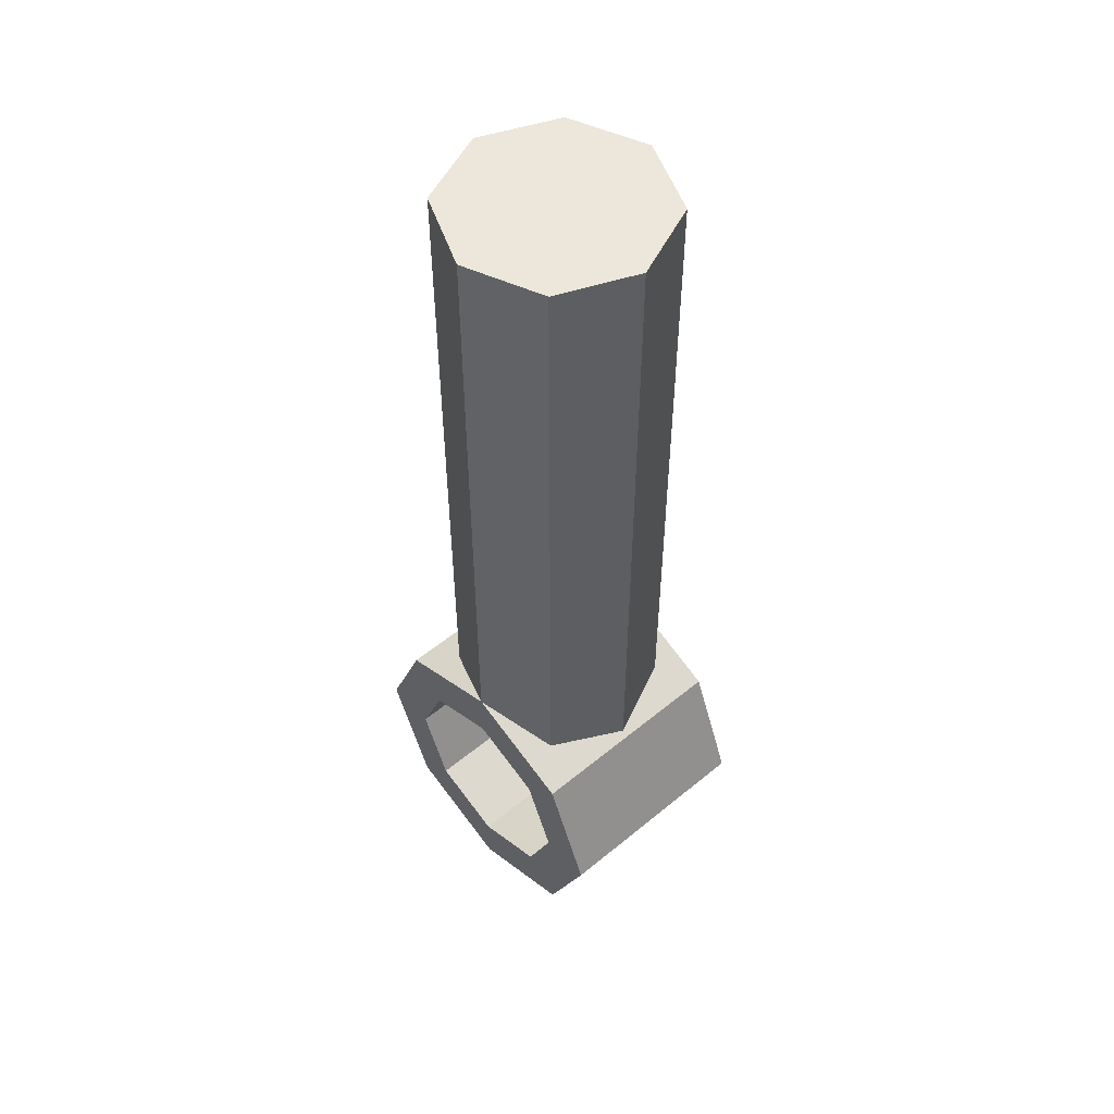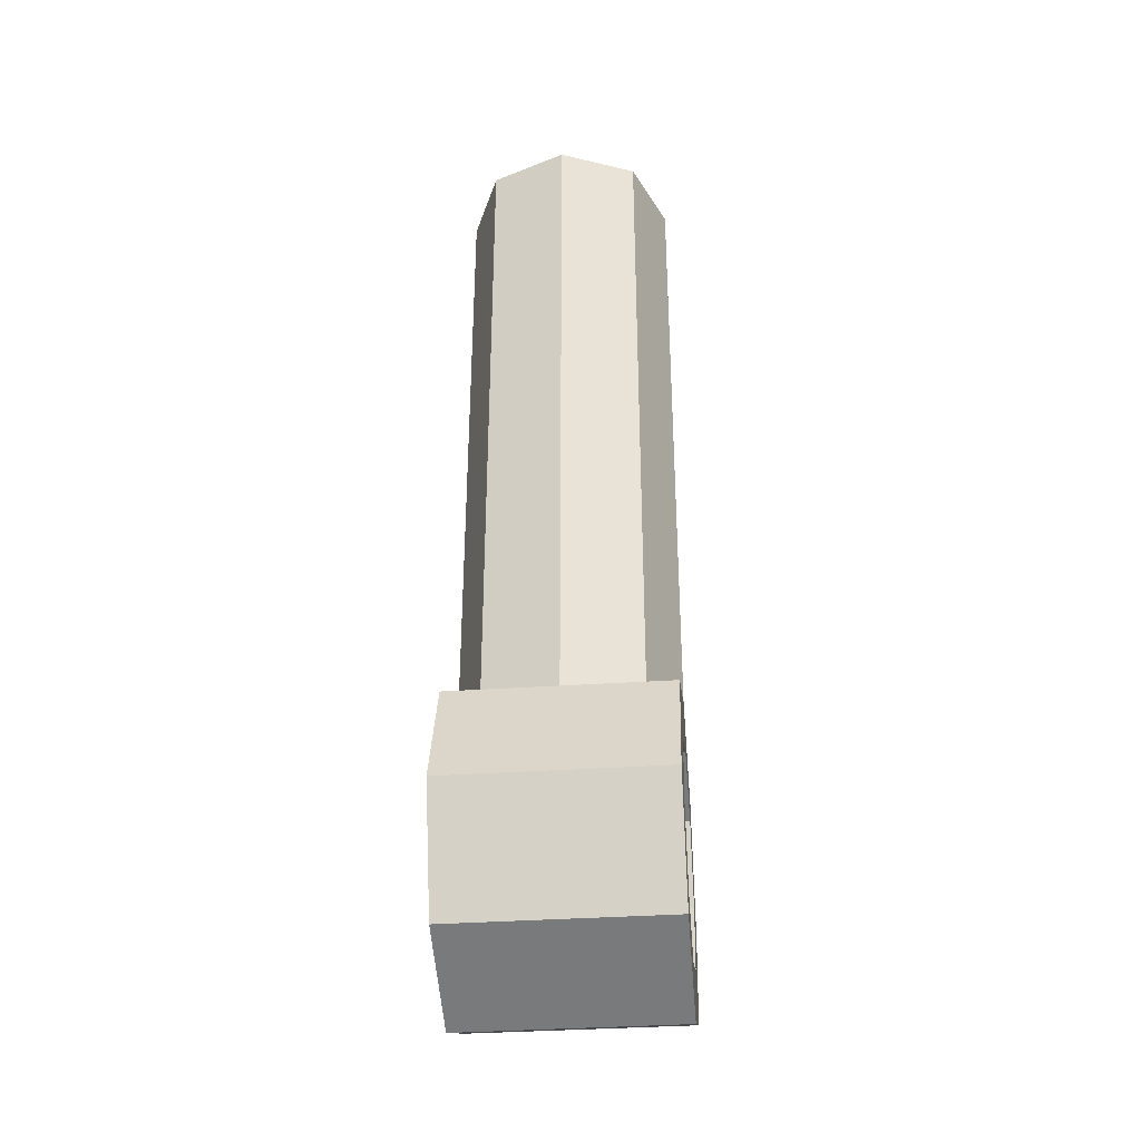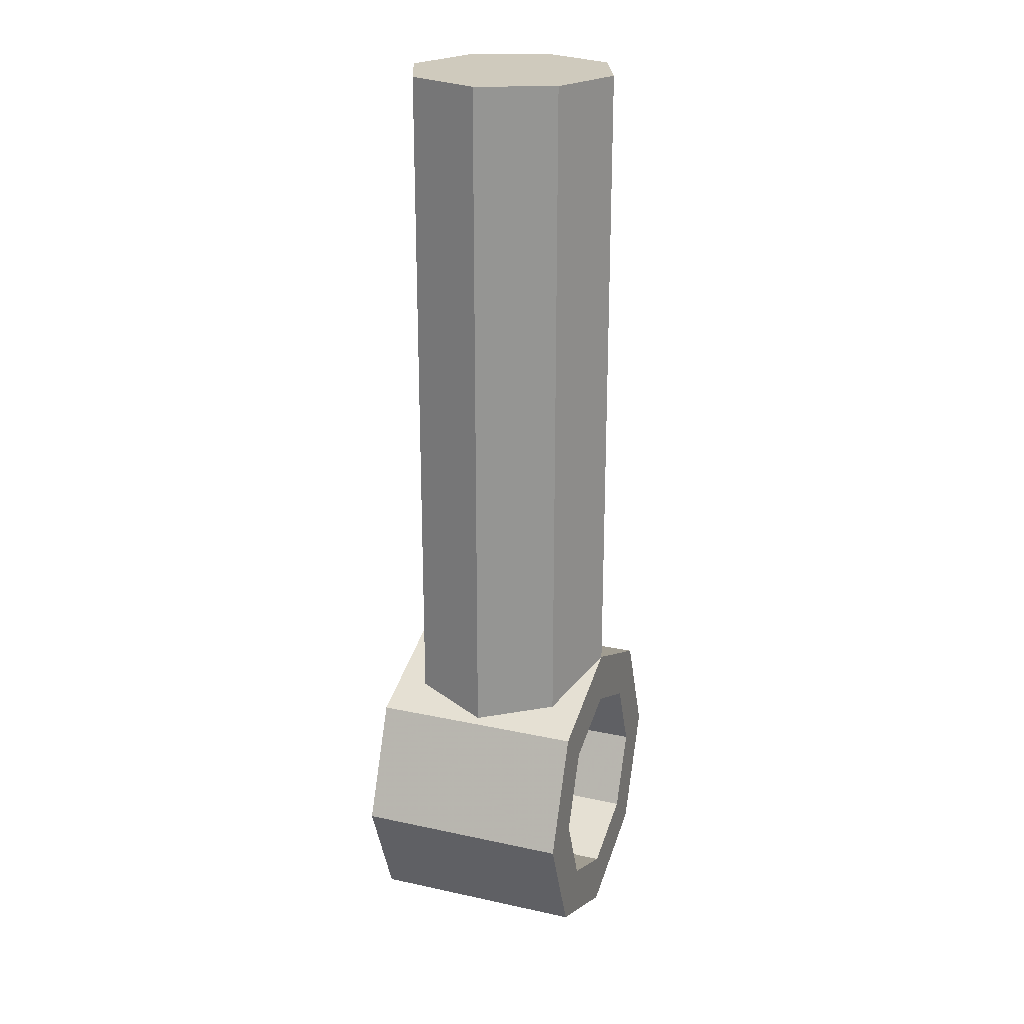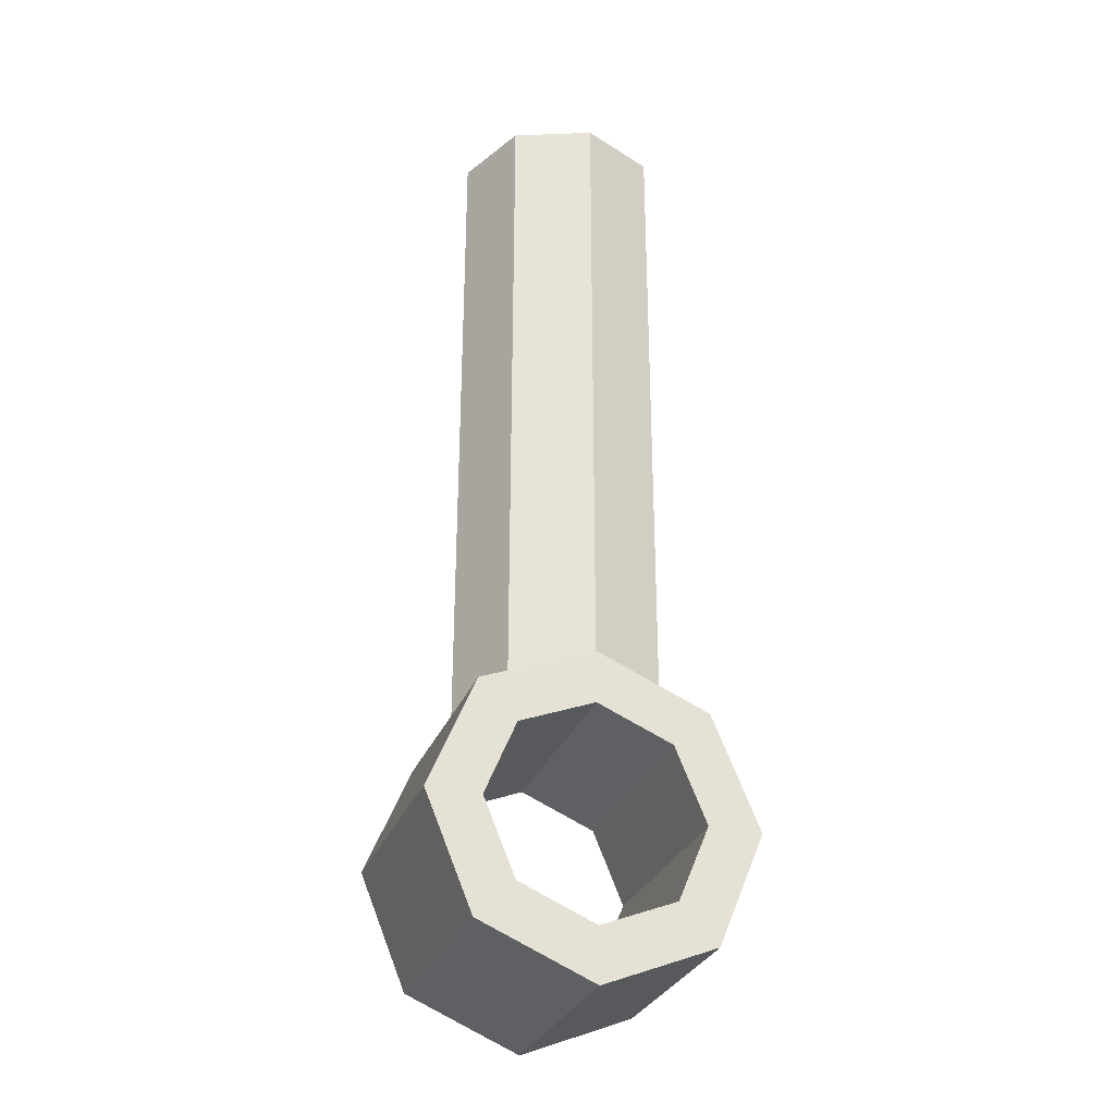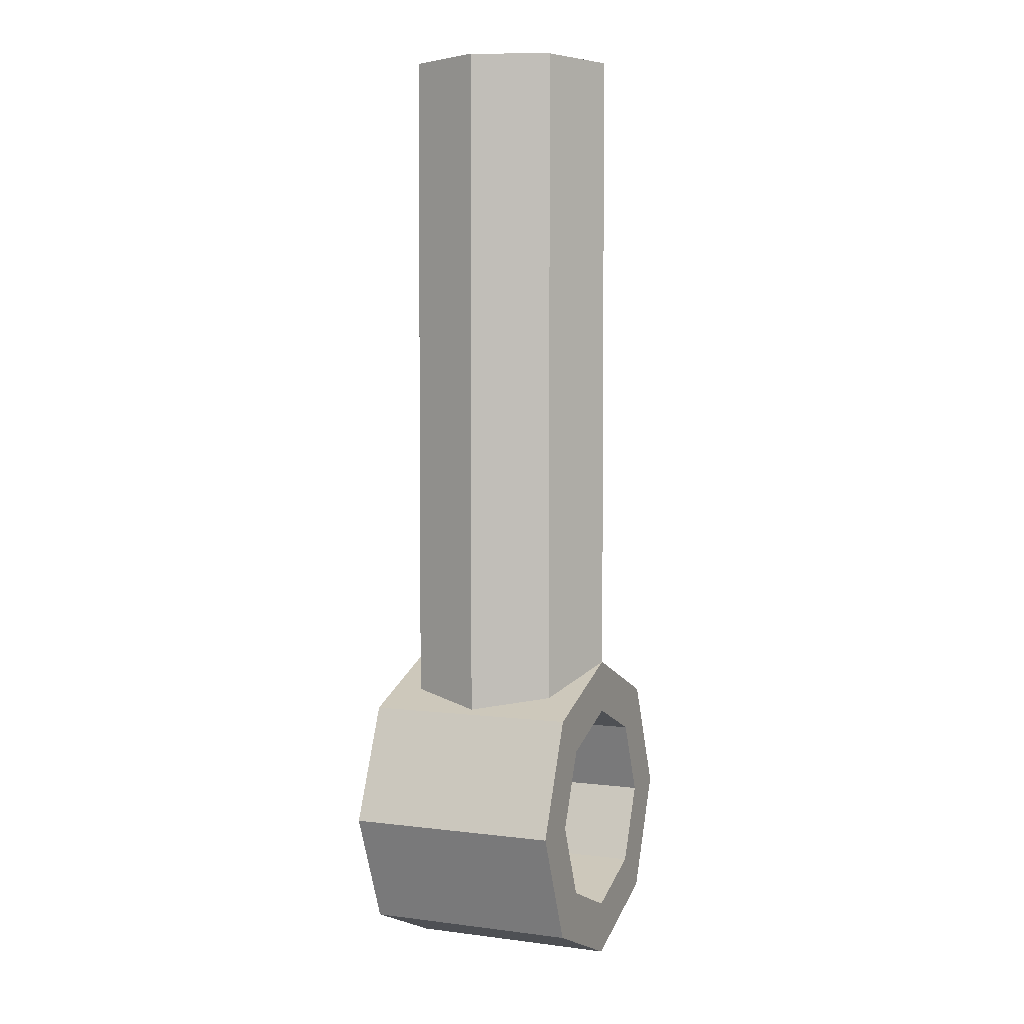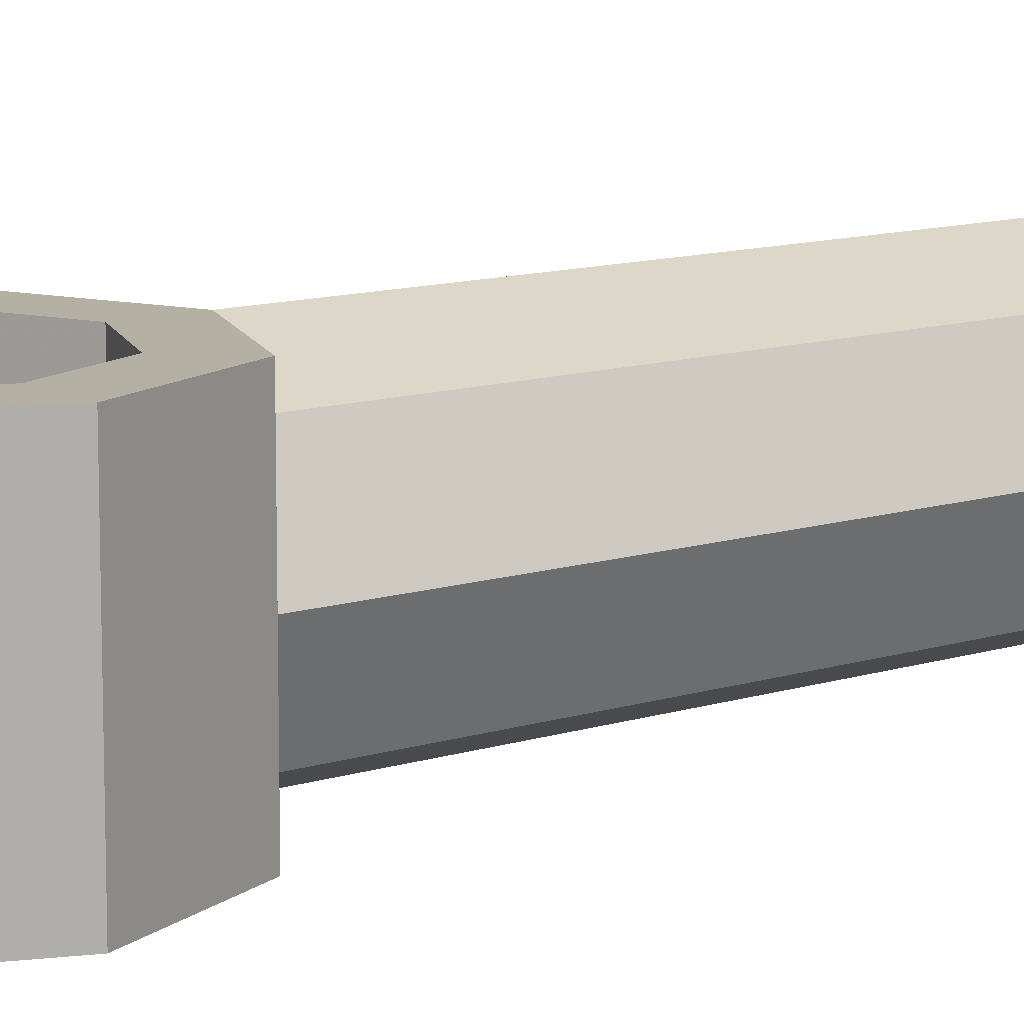
<metadata>
{"format":"obj","ext":"obj","renderer":"f3d","projection":"perspective","resolution":1024,"background":"white","views":[{"elev":52.9,"azim":48.5,"up":"+Y"},{"elev":-35.8,"azim":-84.9,"up":"+Y"},{"elev":22.9,"azim":-69.5,"up":"+Y"},{"elev":-30.7,"azim":-19.5,"up":"+Y"},{"elev":3.8,"azim":113.6,"up":"+Y"},{"elev":11.4,"azim":52.1,"up":"+Z"}]}
</metadata>
<code>
v 0.2121 -0.2121 -0.2
v 0.3 0 -0.2
v 0.3 0 0.2
v 0.2121 -0.2121 0.2
v 0 -0.3 -0.2
v 0.2121 -0.2121 -0.2
v 0.2121 -0.2121 0.2
v 0 -0.3 0.2
v -0.2121 -0.2121 -0.2
v 0 -0.3 -0.2
v 0 -0.3 0.2
v -0.2121 -0.2121 0.2
v -0.3 0 -0.2
v -0.2121 -0.2121 -0.2
v -0.2121 -0.2121 0.2
v -0.3 0 0.2
v -0.2121 0.2121 -0.2
v -0.3 0 -0.2
v -0.3 0 0.2
v -0.2121 0.2121 0.2
v 0 0.3 -0.2
v -0.2121 0.2121 -0.2
v -0.2121 0.2121 0.2
v 0 0.3 0.2
v 0.2121 0.2121 -0.2
v 0 0.3 -0.2
v 0 0.3 0.2
v 0.2121 0.2121 0.2
v 0.3 0 -0.2
v 0.2121 0.2121 -0.2
v 0.2121 0.2121 0.2
v 0.3 0 0.2
v 0.1414 -0.1414 -0.2
v 0.2 0 -0.2
v 0.2 0 0.2
v 0.1414 -0.1414 0.2
v 0 -0.2 -0.2
v 0.1414 -0.1414 -0.2
v 0.1414 -0.1414 0.2
v 0 -0.2 0.2
v -0.1414 -0.1414 -0.2
v 0 -0.2 -0.2
v 0 -0.2 0.2
v -0.1414 -0.1414 0.2
v -0.2 0 -0.2
v -0.1414 -0.1414 -0.2
v -0.1414 -0.1414 0.2
v -0.2 0 0.2
v -0.1414 0.1414 -0.2
v -0.2 0 -0.2
v -0.2 0 0.2
v -0.1414 0.1414 0.2
v 0 0.2 -0.2
v -0.1414 0.1414 -0.2
v -0.1414 0.1414 0.2
v 0 0.2 0.2
v 0.1414 0.1414 -0.2
v 0 0.2 -0.2
v 0 0.2 0.2
v 0.1414 0.1414 0.2
v 0.2 0 -0.2
v 0.1414 0.1414 -0.2
v 0.1414 0.1414 0.2
v 0.2 0 0.2
v 0.3 0 -0.2
v 0.2121 -0.2121 -0.2
v 0.1414 -0.1414 -0.2
v 0.2 0 -0.2
v 0.2121 -0.2121 -0.2
v 0 -0.3 -0.2
v 0 -0.2 -0.2
v 0.1414 -0.1414 -0.2
v 0 -0.3 -0.2
v -0.2121 -0.2121 -0.2
v -0.1414 -0.1414 -0.2
v 0 -0.2 -0.2
v -0.2121 -0.2121 -0.2
v -0.3 0 -0.2
v -0.2 0 -0.2
v -0.1414 -0.1414 -0.2
v -0.3 0 -0.2
v -0.2121 0.2121 -0.2
v -0.1414 0.1414 -0.2
v -0.2 0 -0.2
v -0.2121 0.2121 -0.2
v 0 0.3 -0.2
v 0 0.2 -0.2
v -0.1414 0.1414 -0.2
v 0 0.3 -0.2
v 0.2121 0.2121 -0.2
v 0.1414 0.1414 -0.2
v 0 0.2 -0.2
v 0.2121 0.2121 -0.2
v 0.3 0 -0.2
v 0.2 0 -0.2
v 0.1414 0.1414 -0.2
v 0.3 0 0.2
v 0.2121 -0.2121 0.2
v 0.1414 -0.1414 0.2
v 0.2 0 0.2
v 0.2121 -0.2121 0.2
v 0 -0.3 0.2
v 0 -0.2 0.2
v 0.1414 -0.1414 0.2
v 0 -0.3 0.2
v -0.2121 -0.2121 0.2
v -0.1414 -0.1414 0.2
v 0 -0.2 0.2
v -0.2121 -0.2121 0.2
v -0.3 0 0.2
v -0.2 0 0.2
v -0.1414 -0.1414 0.2
v -0.3 0 0.2
v -0.2121 0.2121 0.2
v -0.1414 0.1414 0.2
v -0.2 0 0.2
v -0.2121 0.2121 0.2
v 0 0.3 0.2
v 0 0.2 0.2
v -0.1414 0.1414 0.2
v 0 0.3 0.2
v 0.2121 0.2121 0.2
v 0.1414 0.1414 0.2
v 0 0.2 0.2
v 0.2121 0.2121 0.2
v 0.3 0 0.2
v 0.2 0 0.2
v 0.1414 0.1414 0.2
v 0.1414 0.3 0.1414
v 0.2 0.3 0
v 0.2 1.5 0
v 0.1414 1.5 0.1414
v 0 0.3 0.2
v 0.1414 0.3 0.1414
v 0.1414 1.5 0.1414
v 0 1.5 0.2
v -0.1414 0.3 0.1414
v 0 0.3 0.2
v 0 1.5 0.2
v -0.1414 1.5 0.1414
v -0.2 0.3 0
v -0.1414 0.3 0.1414
v -0.1414 1.5 0.1414
v -0.2 1.5 0
v -0.1414 0.3 -0.1414
v -0.2 0.3 0
v -0.2 1.5 0
v -0.1414 1.5 -0.1414
v 0 0.3 -0.2
v -0.1414 0.3 -0.1414
v -0.1414 1.5 -0.1414
v 0 1.5 -0.2
v 0.1414 0.3 -0.1414
v 0 0.3 -0.2
v 0 1.5 -0.2
v 0.1414 1.5 -0.1414
v 0.2 0.3 0
v 0.1414 0.3 -0.1414
v 0.1414 1.5 -0.1414
v 0.2 1.5 0
v 0 1.5 0
v 0.2 1.5 0
v 0.1414 1.5 0.1414
v 0 1.5 0
v 0.1414 1.5 0.1414
v 0 1.5 0.2
v 0 1.5 0
v 0 1.5 0.2
v -0.1414 1.5 0.1414
v 0 1.5 0
v -0.1414 1.5 0.1414
v -0.2 1.5 0
v 0 1.5 0
v -0.2 1.5 0
v -0.1414 1.5 -0.1414
v 0 1.5 0
v -0.1414 1.5 -0.1414
v 0 1.5 -0.2
v 0 1.5 0
v 0 1.5 -0.2
v 0.1414 1.5 -0.1414
v 0 1.5 0
v 0.1414 1.5 -0.1414
v 0.2 1.5 0
v -0.1414 0.2436 -0.1414
v -0.1414 0.3 -0.1414
v 0 0.3 -0.2
v -0.1414 0.2436 -0.1414
v -0.2 0.2202 0
v -0.2 0.3 0
v -0.1414 0.3 -0.1414
v -0.1414 0.2436 0.1414
v -0.1414 0.3 0.1414
v 0 0.3 0.2
v -0.1414 0.2436 0.1414
v -0.2 0.2202 0
v -0.2 0.3 0
v -0.1414 0.3 0.1414
v 0.1414 0.2436 -0.1414
v 0.1414 0.3 -0.1414
v 0 0.3 -0.2
v 0.1414 0.2436 -0.1414
v 0.2 0.2202 0
v 0.2 0.3 0
v 0.1414 0.3 -0.1414
v 0.1414 0.2436 0.1414
v 0.1414 0.3 0.1414
v 0 0.3 0.2
v 0.1414 0.2436 0.1414
v 0.2 0.2202 0
v 0.2 0.3 0
v 0.1414 0.3 0.1414
g mesh1248107
f 1 2 3
f 3 4 1
f 5 6 7
f 7 8 5
f 9 10 11
f 11 12 9
f 13 14 15
f 15 16 13
f 17 18 19
f 19 20 17
f 21 22 23
f 23 24 21
f 25 26 27
f 27 28 25
f 29 30 31
f 31 32 29
g mesh1248113
f 33 35 34
f 35 33 36
f 37 39 38
f 39 37 40
f 41 43 42
f 43 41 44
f 45 47 46
f 47 45 48
f 49 51 50
f 51 49 52
f 53 55 54
f 55 53 56
f 57 59 58
f 59 57 60
f 61 63 62
f 63 61 64
g mesh1248117
f 65 66 67
f 67 68 65
f 69 70 71
f 71 72 69
f 73 74 75
f 75 76 73
f 77 78 79
f 79 80 77
f 81 82 83
f 83 84 81
f 85 86 87
f 87 88 85
f 89 90 91
f 91 92 89
f 93 94 95
f 95 96 93
g mesh1248119
f 97 99 98
f 99 97 100
f 101 103 102
f 103 101 104
f 105 107 106
f 107 105 108
f 109 111 110
f 111 109 112
f 113 115 114
f 115 113 116
f 117 119 118
f 119 117 120
f 121 123 122
f 123 121 124
f 125 127 126
f 127 125 128
g mesh1248121
f 129 130 131
f 131 132 129
f 133 134 135
f 135 136 133
f 137 138 139
f 139 140 137
f 141 142 143
f 143 144 141
f 145 146 147
f 147 148 145
f 149 150 151
f 151 152 149
f 153 154 155
f 155 156 153
f 157 158 159
f 159 160 157
g mesh1248124
f 161 163 162
f 164 166 165
f 167 169 168
f 170 172 171
f 173 175 174
f 176 178 177
f 179 181 180
f 182 184 183
g mesh1248127
f 185 186 187
f 188 189 190
f 190 191 188
g mesh1248129
f 192 194 193
f 195 197 196
f 197 195 198
g mesh1248131
f 199 201 200
f 202 204 203
f 204 202 205
g mesh1248133
f 206 207 208
f 209 210 211
f 211 212 209

</code>
